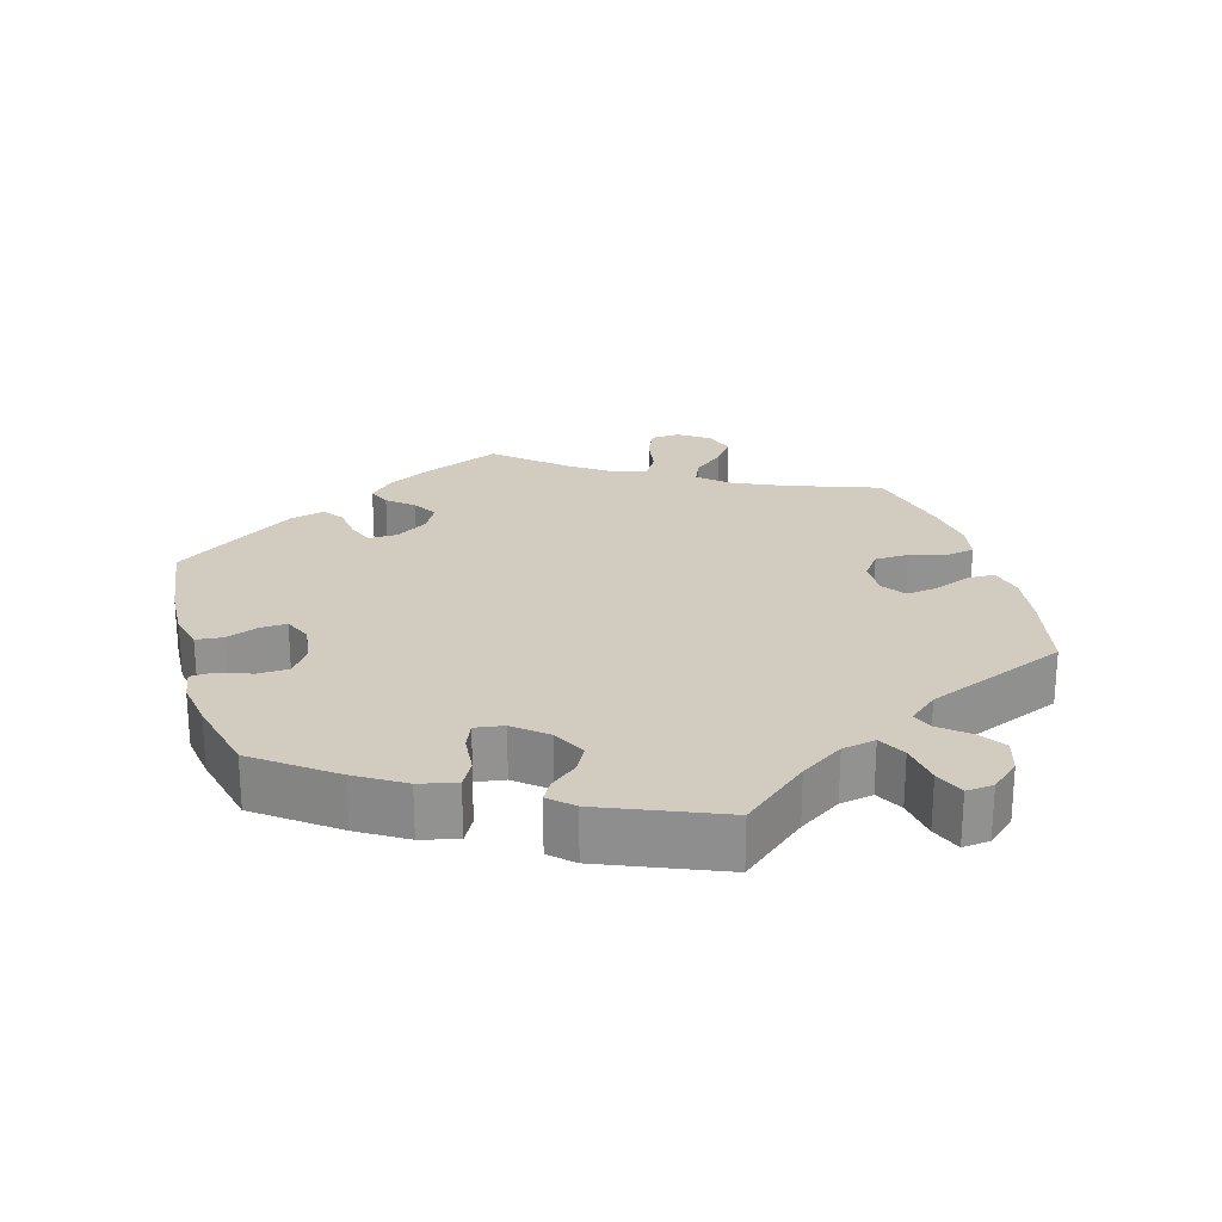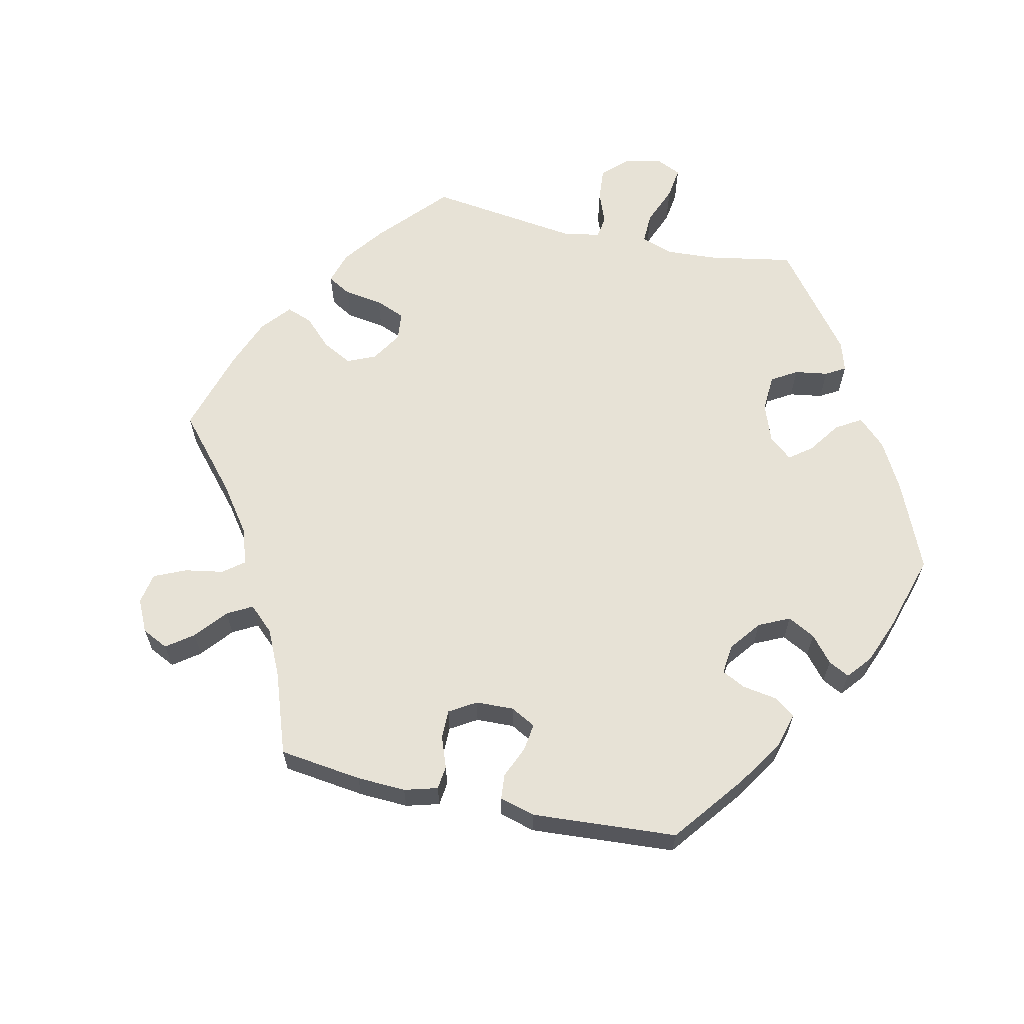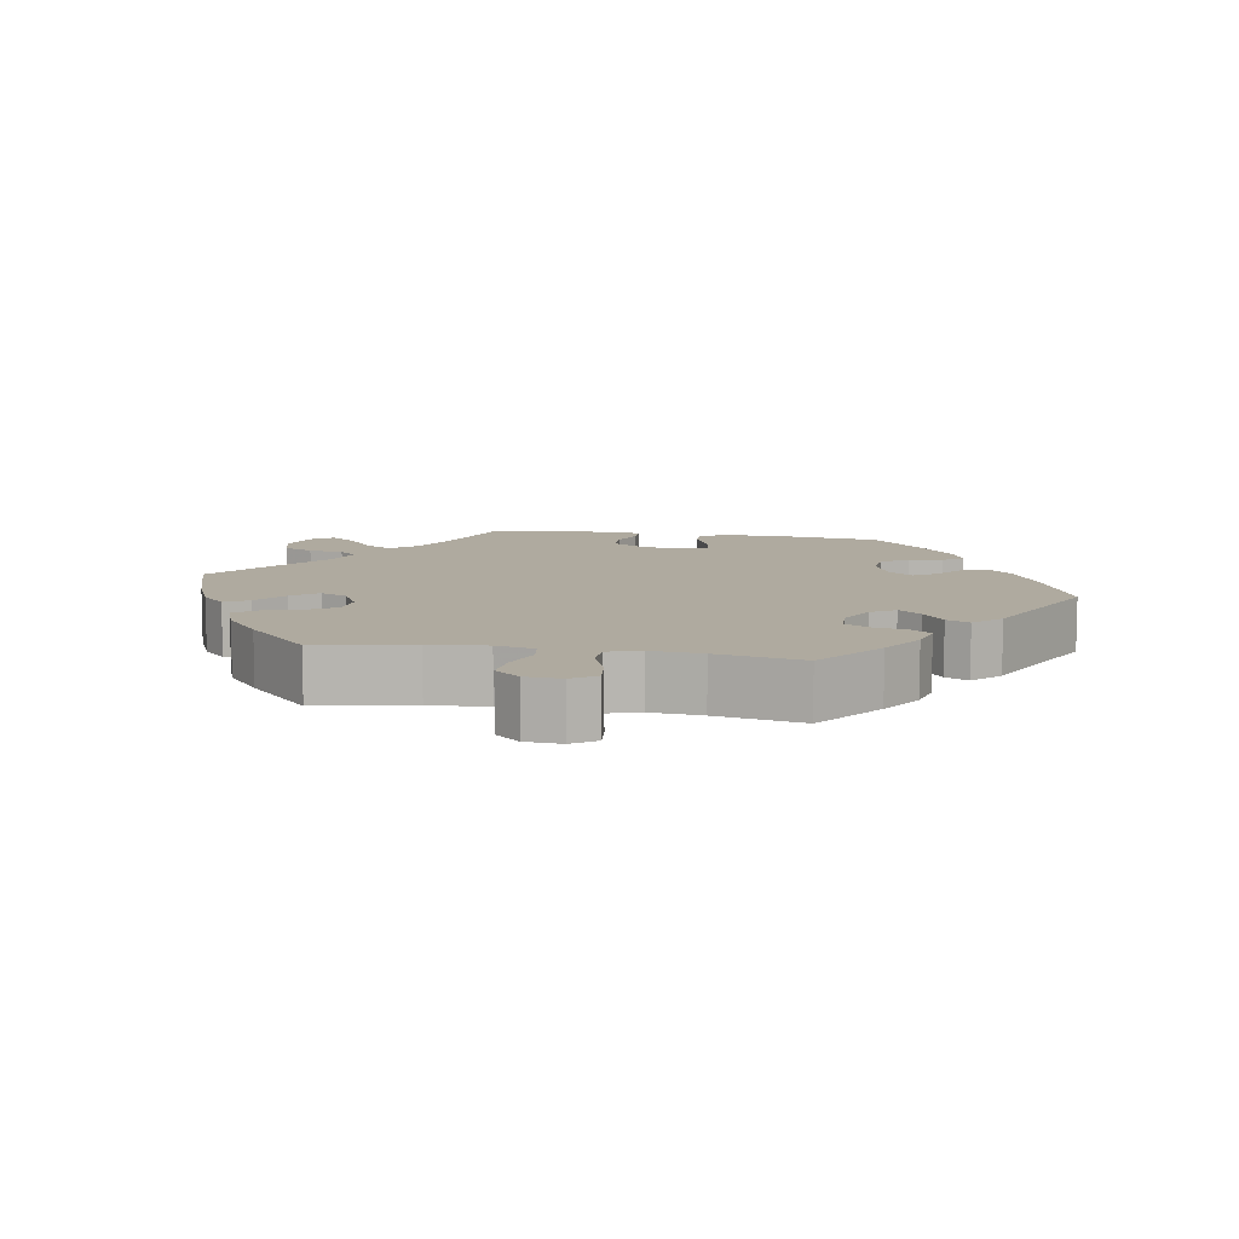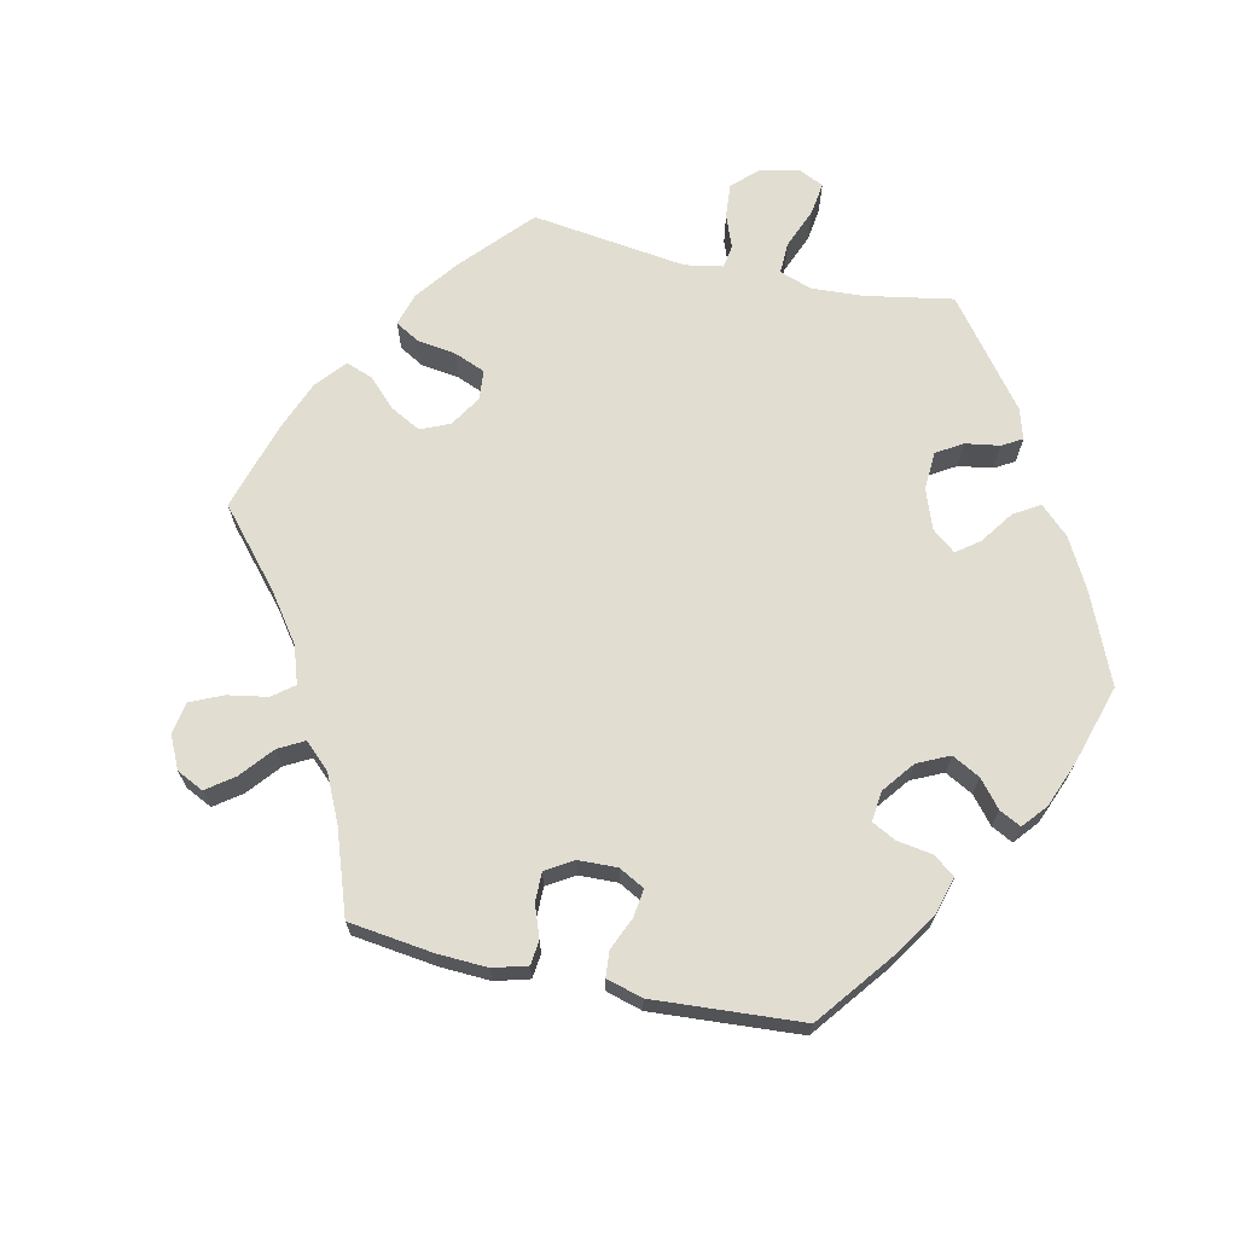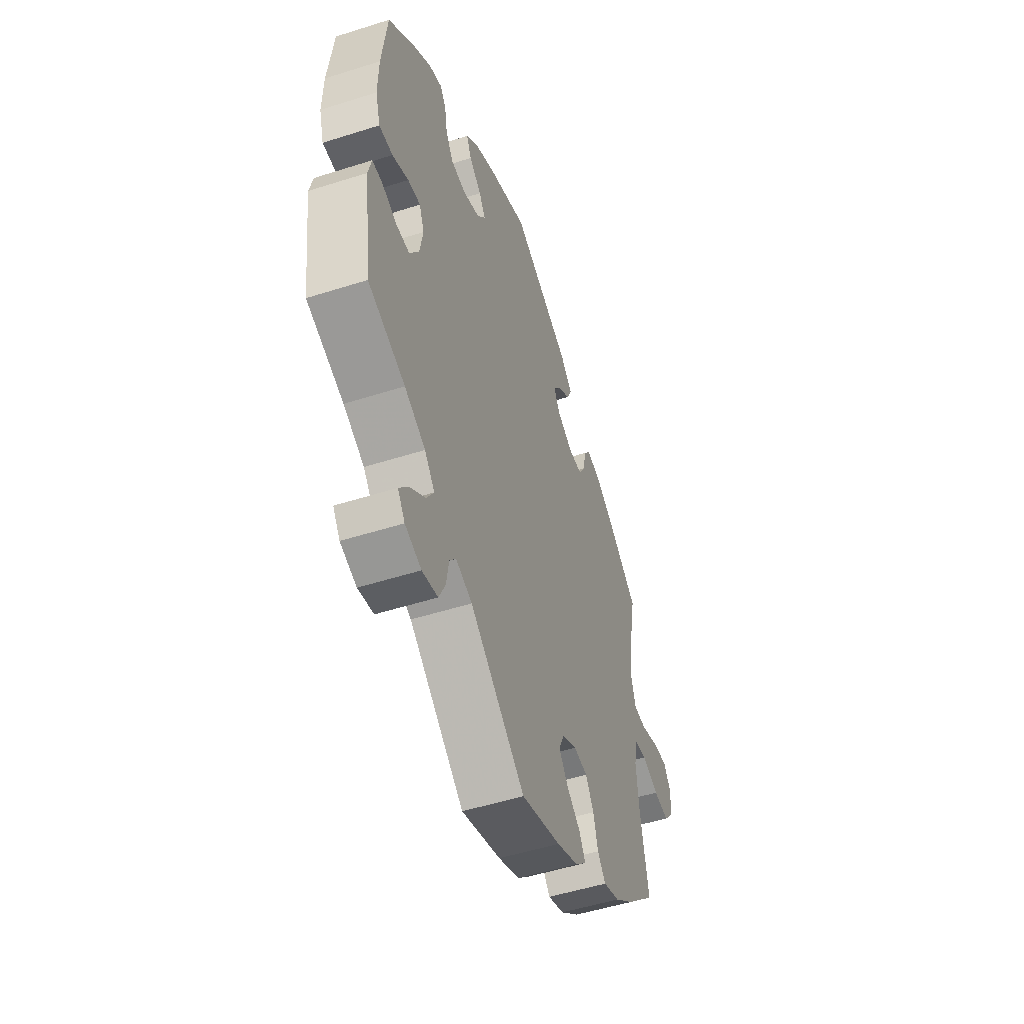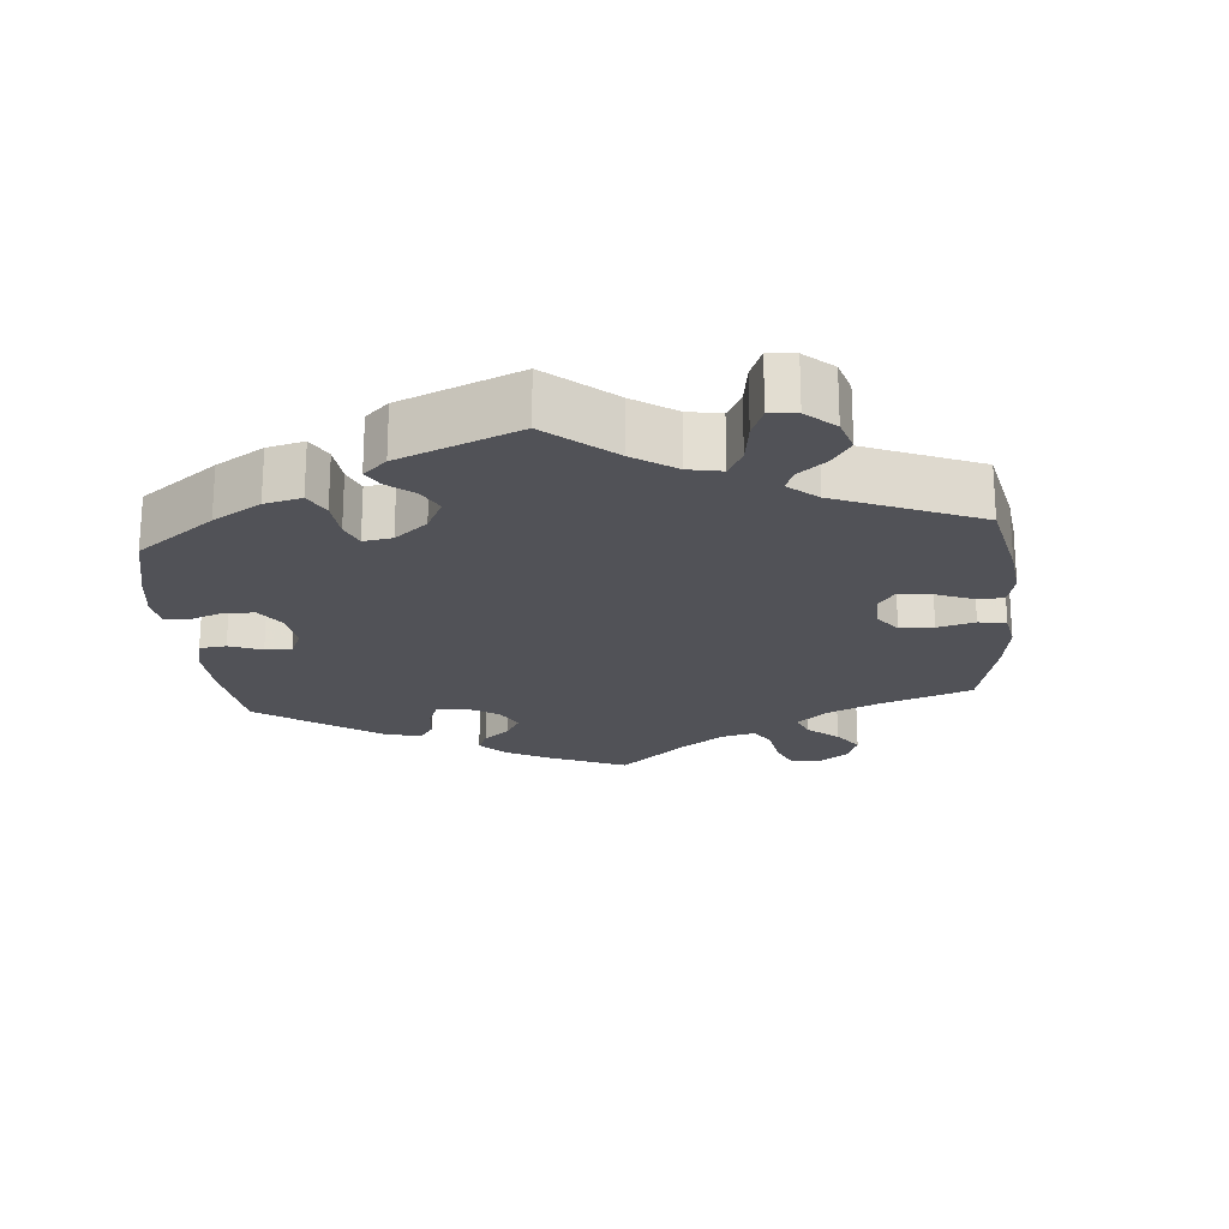
<metadata>
{"format":"obj","ext":"obj","renderer":"f3d","projection":"perspective","resolution":1024,"background":"white","views":[{"elev":23.9,"azim":104.0,"up":"+Y"},{"elev":63.0,"azim":-17.5,"up":"+Y"},{"elev":9.5,"azim":-80.4,"up":"+Y"},{"elev":68.7,"azim":-17.5,"up":"+Y"},{"elev":-51.3,"azim":109.1,"up":"+Z"},{"elev":-21.4,"azim":125.1,"up":"+Y"}]}
</metadata>
<code>
v -0.12 0.07 -0.539
v -0.186 0.07 -0.511
v -0.221 0.07 -0.478
v -0.202 0.07 -0.445
v -0.159 0.07 -0.411
v -0.131 0.07 -0.375
v -0.148 0.07 -0.338
v -0.193 0.07 -0.314
v -0.236 0.07 -0.319
v -0.261 0.07 -0.359
v -0.275 0.07 -0.411
v -0.3 0.07 -0.441
v -0.35 0.07 -0.423
v -0.409 0.07 -0.376
v -0.501 0.07 -0.289
v -0.476 0.07 -0.156
v -0.468 0.07 -0.076
v -0.479 0.07 -0.023
v -0.516 0.07 -0.018
v -0.568 0.07 -0.037
v -0.616 0.07 -0.042
v -0.645 0.07 -0.008
v -0.649 0.07 0.042
v -0.626 0.07 0.076
v -0.58 0.07 0.071
v -0.526 0.07 0.051
v -0.486 0.07 0.052
v -0.472 0.07 0.098
v -0.478 0.07 0.169
v -0.501 0.07 0.289
v -0.408 0.07 0.36
v -0.35 0.07 0.397
v -0.303 0.07 0.409
v -0.283 0.07 0.382
v -0.275 0.07 0.336
v -0.255 0.07 0.301
v -0.211 0.07 0.3
v -0.164 0.07 0.325
v -0.143 0.07 0.359
v -0.167 0.07 0.39
v -0.206 0.07 0.419
v -0.221 0.07 0.451
v -0.185 0.07 0.488
v -0.001 0.07 0.578
v 0.117 0.07 0.53
v 0.186 0.07 0.495
v 0.223 0.07 0.459
v 0.208 0.07 0.425
v 0.17 0.07 0.394
v 0.15 0.07 0.363
v 0.175 0.07 0.329
v 0.226 0.07 0.308
v 0.274 0.07 0.312
v 0.297 0.07 0.349
v 0.305 0.07 0.396
v 0.323 0.07 0.424
v 0.364 0.07 0.409
v 0.417 0.07 0.367
v 0.5 0.07 0.289
v 0.516 0.07 0.156
v 0.518 0.07 0.078
v 0.503 0.07 0.027
v 0.461 0.07 0.028
v 0.411 0.07 0.051
v 0.372 0.07 0.056
v 0.357 0.07 0.018
v 0.367 0.07 -0.04
v 0.396 0.07 -0.084
v 0.438 0.07 -0.085
v 0.482 0.07 -0.068
v 0.514 0.07 -0.068
v 0.524 0.07 -0.111
v 0.5 0.07 -0.289
v 0.386 0.07 -0.33
v 0.322 0.07 -0.362
v 0.291 0.07 -0.398
v 0.314 0.07 -0.435
v 0.361 0.07 -0.472
v 0.389 0.07 -0.508
v 0.367 0.07 -0.539
v 0.317 0.07 -0.556
v 0.269 0.07 -0.545
v 0.249 0.07 -0.503
v 0.241 0.07 -0.454
v 0.221 0.07 -0.429
v 0.171 0.07 -0.447
v 0.001 0.07 -0.578
v -0.12 0 -0.539
v -0.186 0 -0.511
v -0.221 0 -0.478
v -0.202 0 -0.445
v -0.159 0 -0.411
v -0.131 0 -0.375
v -0.148 0 -0.338
v -0.193 0 -0.314
v -0.236 0 -0.319
v -0.261 0 -0.359
v -0.275 0 -0.411
v -0.3 0 -0.441
v -0.35 0 -0.423
v -0.409 0 -0.376
v -0.501 0 -0.289
v -0.476 0 -0.156
v -0.468 0 -0.076
v -0.479 0 -0.023
v -0.516 0 -0.018
v -0.568 0 -0.037
v -0.616 0 -0.042
v -0.645 0 -0.008
v -0.649 0 0.042
v -0.626 0 0.076
v -0.58 0 0.071
v -0.526 0 0.051
v -0.486 0 0.052
v -0.472 0 0.098
v -0.478 0 0.169
v -0.501 0 0.289
v -0.408 0 0.36
v -0.35 0 0.397
v -0.303 0 0.409
v -0.283 0 0.382
v -0.275 0 0.336
v -0.255 0 0.301
v -0.211 0 0.3
v -0.164 0 0.325
v -0.143 0 0.359
v -0.167 0 0.39
v -0.206 0 0.419
v -0.221 0 0.451
v -0.185 0 0.488
v -0.001 0 0.578
v 0.117 0 0.53
v 0.186 0 0.495
v 0.223 0 0.459
v 0.208 0 0.425
v 0.17 0 0.394
v 0.15 0 0.363
v 0.175 0 0.329
v 0.226 0 0.308
v 0.274 0 0.312
v 0.297 0 0.349
v 0.305 0 0.396
v 0.323 0 0.424
v 0.364 0 0.409
v 0.417 0 0.367
v 0.5 0 0.289
v 0.516 0 0.156
v 0.518 0 0.078
v 0.503 0 0.027
v 0.461 0 0.028
v 0.411 0 0.051
v 0.372 0 0.056
v 0.357 0 0.018
v 0.367 0 -0.04
v 0.396 0 -0.084
v 0.438 0 -0.085
v 0.482 0 -0.068
v 0.514 0 -0.068
v 0.524 0 -0.111
v 0.5 0 -0.289
v 0.386 0 -0.33
v 0.322 0 -0.362
v 0.291 0 -0.398
v 0.314 0 -0.435
v 0.361 0 -0.472
v 0.389 0 -0.508
v 0.367 0 -0.539
v 0.317 0 -0.556
v 0.269 0 -0.545
v 0.249 0 -0.503
v 0.241 0 -0.454
v 0.221 0 -0.429
v 0.171 0 -0.447
v 0.001 0 -0.578
f 86 87 1 2
f 85 86 2 3
f 81 82 83 84
f 79 80 81 84
f 77 78 79 84
f 76 77 84 85
f 75 76 85 3
f 71 72 73 74
f 69 70 71 74
f 68 69 74 75
f 67 68 75 3
f 61 62 63 64
f 61 64 65
f 60 61 65
f 59 60 65
f 58 59 65
f 57 58 65 66
f 54 55 56 57
f 53 54 57 66
f 46 47 48 49
f 46 49 50
f 45 46 50
f 44 45 50
f 43 44 50
f 40 41 42 43
f 39 40 43 50
f 38 39 50 51
f 32 33 34 35
f 32 35 36
f 29 30 31 32
f 28 29 32 36
f 27 28 36 37
f 23 24 25 26
f 23 26 27
f 22 23 27
f 19 20 21 22
f 19 22 27
f 18 19 27 37
f 13 14 15 16
f 13 16 17
f 10 11 12 13
f 9 10 13 17
f 8 9 17 18
f 67 3 4 5
f 67 5 6
f 52 53 66 67
f 52 67 6 7
f 37 38 51 52
f 18 37 52
f 7 8 18 52
f 89 88 174 173
f 90 89 173 172
f 171 170 169 168
f 171 168 167 166
f 171 166 165 164
f 172 171 164 163
f 90 172 163 162
f 161 160 159 158
f 161 158 157 156
f 162 161 156 155
f 90 162 155 154
f 151 150 149 148
f 152 151 148
f 152 148 147
f 152 147 146
f 152 146 145
f 153 152 145 144
f 144 143 142 141
f 153 144 141 140
f 136 135 134 133
f 137 136 133
f 137 133 132
f 137 132 131
f 137 131 130
f 130 129 128 127
f 137 130 127 126
f 138 137 126 125
f 122 121 120 119
f 123 122 119
f 119 118 117 116
f 123 119 116 115
f 124 123 115 114
f 113 112 111 110
f 114 113 110
f 114 110 109
f 109 108 107 106
f 114 109 106
f 124 114 106 105
f 103 102 101 100
f 104 103 100
f 100 99 98 97
f 104 100 97 96
f 105 104 96 95
f 92 91 90 154
f 93 92 154
f 154 153 140 139
f 94 93 154 139
f 139 138 125 124
f 139 124 105
f 139 105 95 94
f 1 88 89 2
f 2 89 90 3
f 3 90 91 4
f 4 91 92 5
f 5 92 93 6
f 6 93 94 7
f 7 94 95 8
f 8 95 96 9
f 9 96 97 10
f 10 97 98 11
f 11 98 99 12
f 12 99 100 13
f 13 100 101 14
f 14 101 102 15
f 15 102 103 16
f 16 103 104 17
f 17 104 105 18
f 18 105 106 19
f 19 106 107 20
f 20 107 108 21
f 21 108 109 22
f 22 109 110 23
f 23 110 111 24
f 24 111 112 25
f 25 112 113 26
f 26 113 114 27
f 27 114 115 28
f 28 115 116 29
f 29 116 117 30
f 30 117 118 31
f 31 118 119 32
f 32 119 120 33
f 33 120 121 34
f 34 121 122 35
f 35 122 123 36
f 36 123 124 37
f 37 124 125 38
f 38 125 126 39
f 39 126 127 40
f 40 127 128 41
f 41 128 129 42
f 42 129 130 43
f 43 130 131 44
f 44 131 132 45
f 45 132 133 46
f 46 133 134 47
f 47 134 135 48
f 48 135 136 49
f 49 136 137 50
f 50 137 138 51
f 51 138 139 52
f 52 139 140 53
f 53 140 141 54
f 54 141 142 55
f 55 142 143 56
f 56 143 144 57
f 57 144 145 58
f 58 145 146 59
f 59 146 147 60
f 60 147 148 61
f 61 148 149 62
f 62 149 150 63
f 63 150 151 64
f 64 151 152 65
f 65 152 153 66
f 66 153 154 67
f 67 154 155 68
f 68 155 156 69
f 69 156 157 70
f 70 157 158 71
f 71 158 159 72
f 72 159 160 73
f 73 160 161 74
f 74 161 162 75
f 75 162 163 76
f 76 163 164 77
f 77 164 165 78
f 78 165 166 79
f 79 166 167 80
f 80 167 168 81
f 81 168 169 82
f 82 169 170 83
f 83 170 171 84
f 84 171 172 85
f 85 172 173 86
f 86 173 174 87
f 87 174 88 1

</code>
